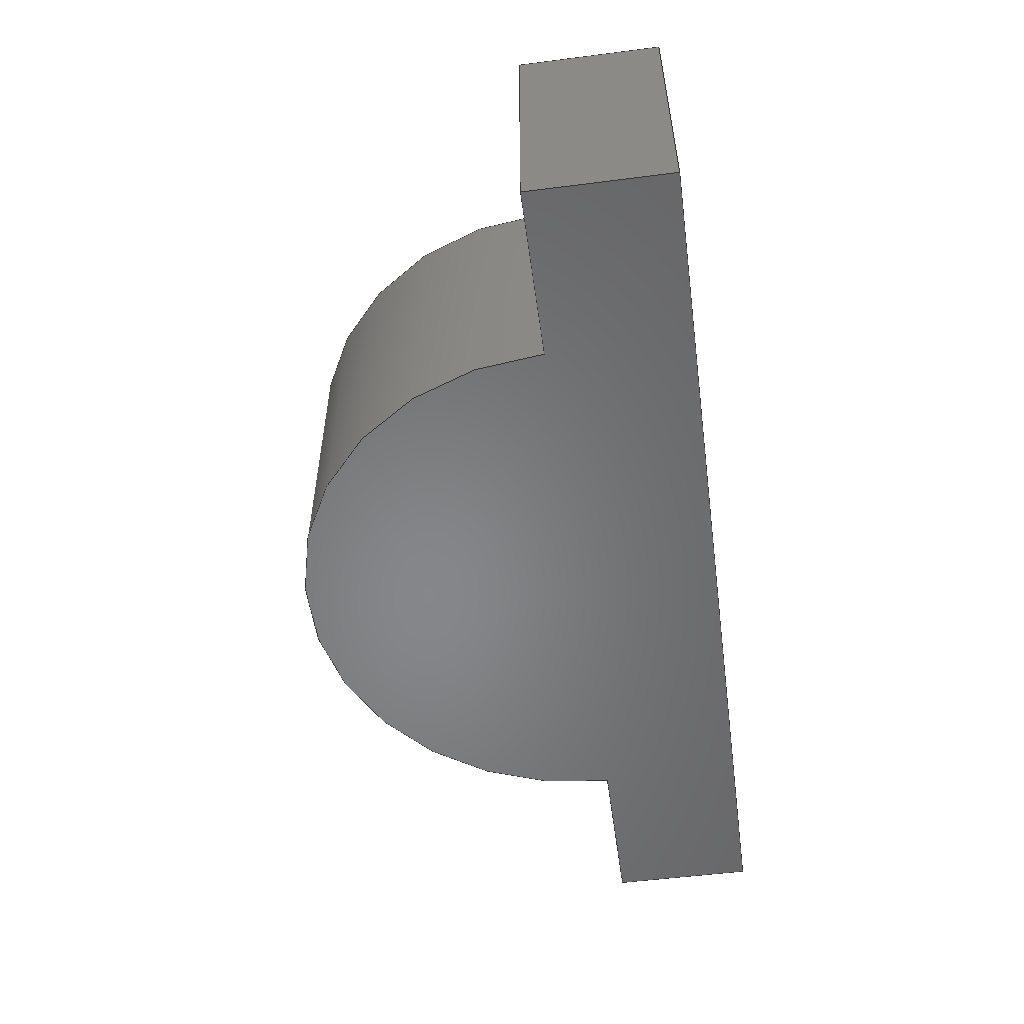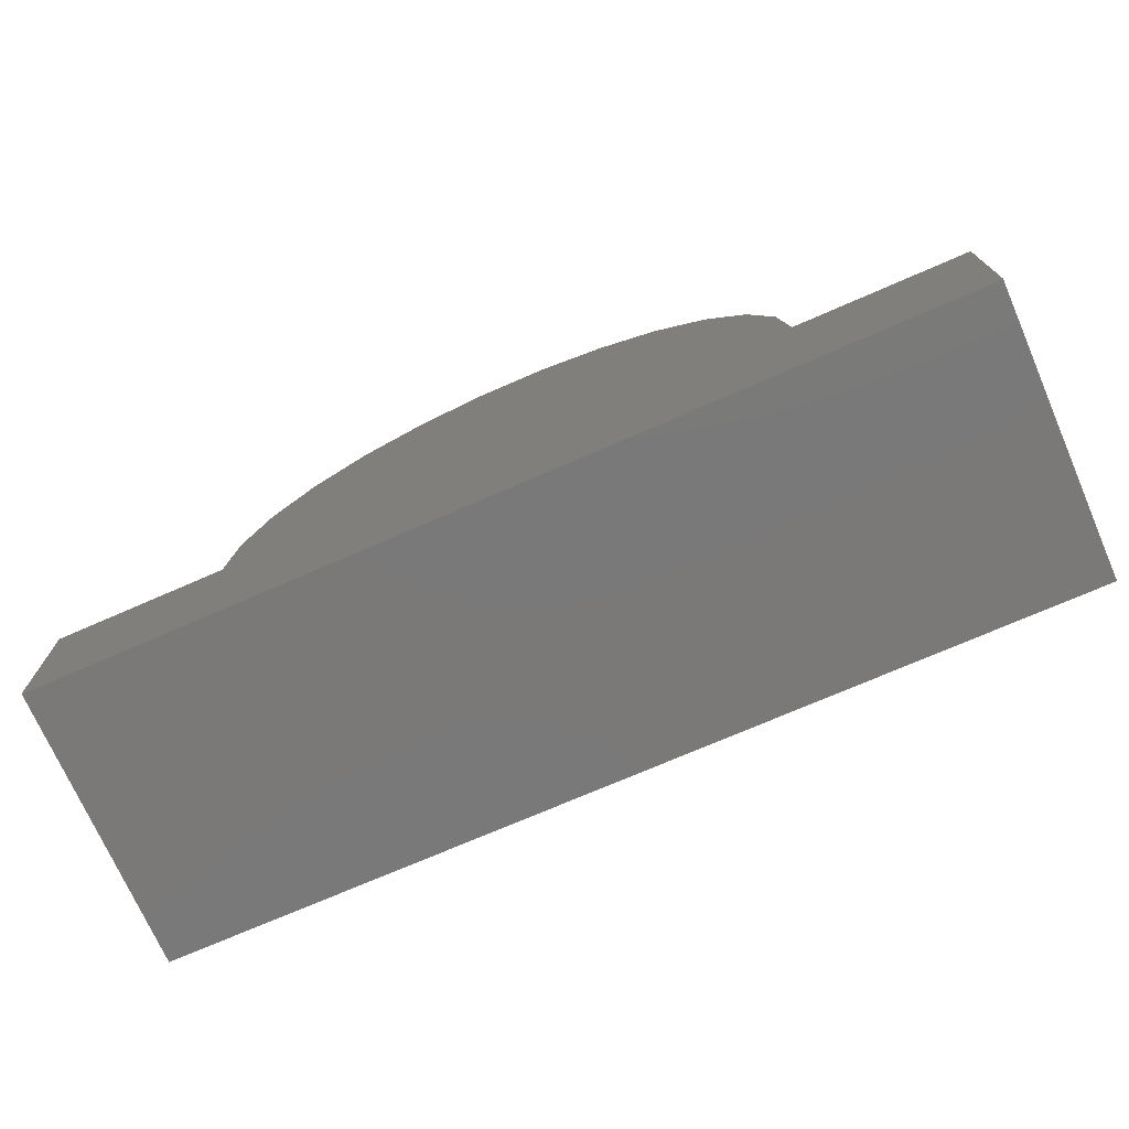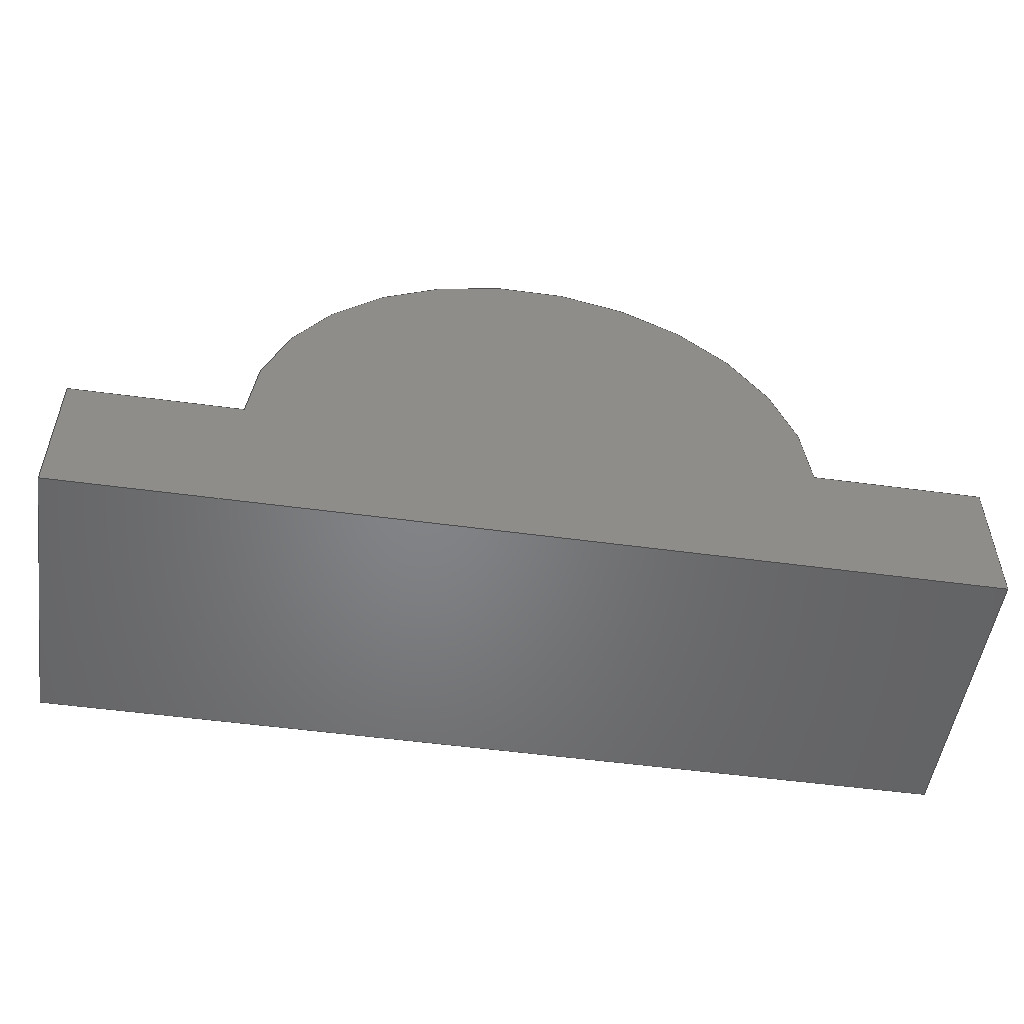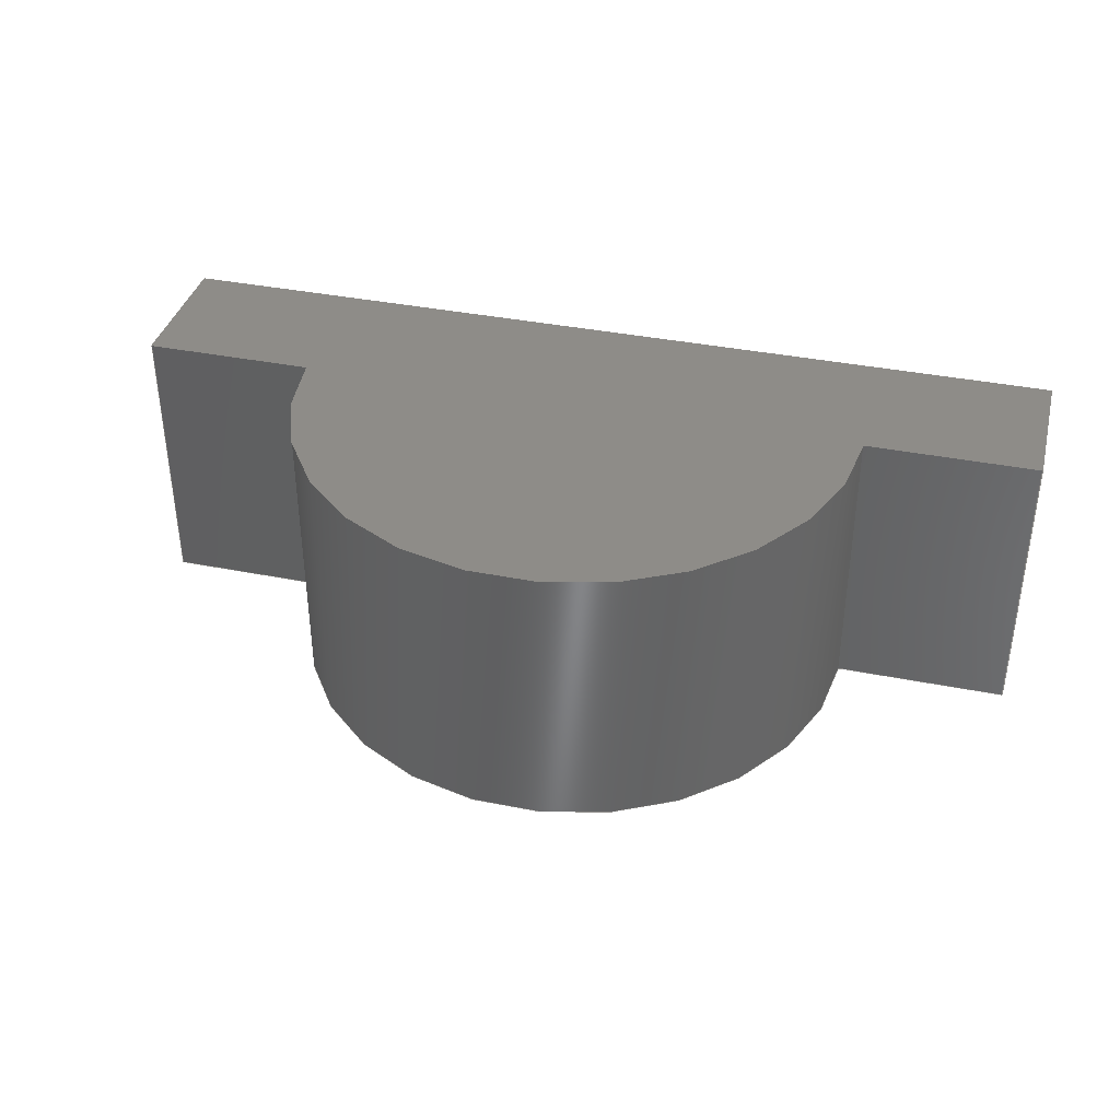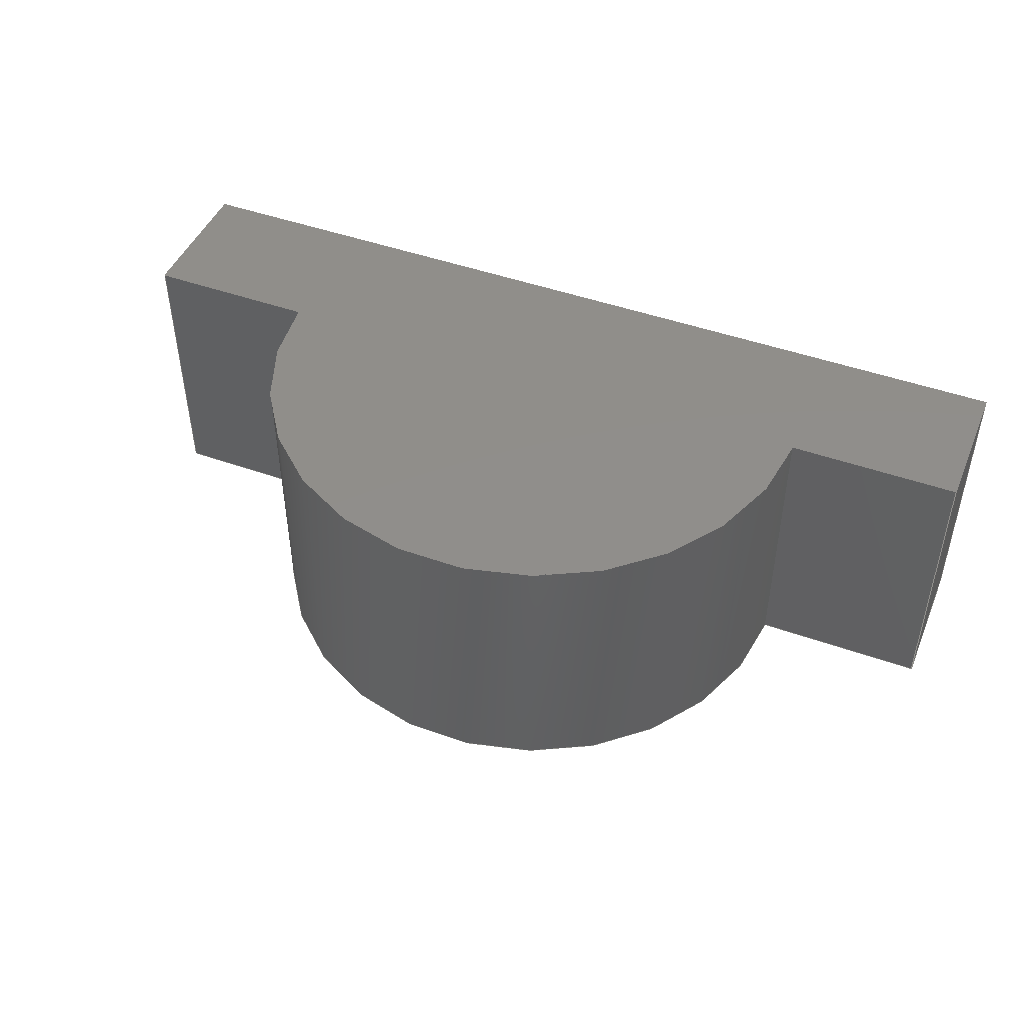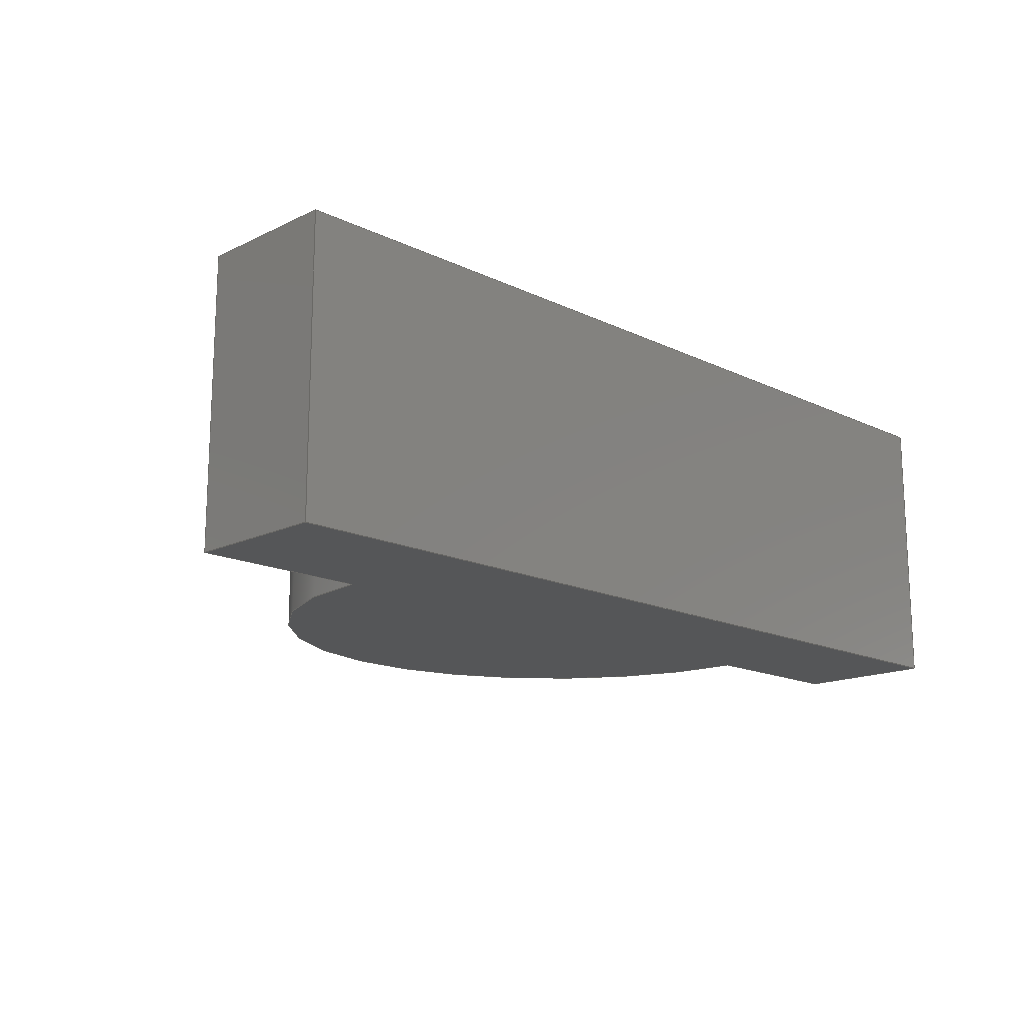
<metadata>
{"format":"step","ext":"step","renderer":"f3d","projection":"perspective","resolution":1024,"background":"white","views":[{"elev":-53.5,"azim":-82.2,"up":"+Z"},{"elev":-72.6,"azim":23.6,"up":"+Y"},{"elev":-51.7,"azim":171.6,"up":"+Y"},{"elev":37.8,"azim":-165.7,"up":"+Z"},{"elev":46.5,"azim":-157.8,"up":"+Z"},{"elev":-15.8,"azim":-44.9,"up":"+Z"}]}
</metadata>
<code>
ISO-10303-21;
DATA;
#1 = APPLICATION_PROTOCOL_DEFINITION('international standard',
  'automotive_design',2000,#2);
#2 = APPLICATION_CONTEXT(
  'core data for automotive mechanical design processes');
#3 = SHAPE_DEFINITION_REPRESENTATION(#4,#10);
#4 = PRODUCT_DEFINITION_SHAPE('','',#5);
#5 = PRODUCT_DEFINITION('design','',#6,#9);
#6 = PRODUCT_DEFINITION_FORMATION('','',#7);
#7 = PRODUCT('Body','Body','',(#8));
#8 = PRODUCT_CONTEXT('',#2,'mechanical');
#9 = PRODUCT_DEFINITION_CONTEXT('part definition',#2,'design');
#10 = ADVANCED_BREP_SHAPE_REPRESENTATION('',(#11,#15),#233);
#11 = AXIS2_PLACEMENT_3D('',#12,#13,#14);
#12 = CARTESIAN_POINT('',(0,0,0));
#13 = DIRECTION('',(0,0,1));
#14 = DIRECTION('',(1,0,-0));
#15 = MANIFOLD_SOLID_BREP('',#16);
#16 = CLOSED_SHELL('',(#17,#59,#90,#121,#152,#183,#205,#219));
#17 = ADVANCED_FACE('',(#18),#54,.T.);
#18 = FACE_BOUND('',#19,.F.);
#19 = EDGE_LOOP('',(#20,#30,#39,#47));
#20 = ORIENTED_EDGE('',*,*,#21,.T.);
#21 = EDGE_CURVE('',#22,#24,#26,.T.);
#22 = VERTEX_POINT('',#23);
#23 = CARTESIAN_POINT('',(1,0.5,0));
#24 = VERTEX_POINT('',#25);
#25 = CARTESIAN_POINT('',(1,0.5,1));
#26 = LINE('',#27,#28);
#27 = CARTESIAN_POINT('',(1,0.5,0));
#28 = VECTOR('',#29,1);
#29 = DIRECTION('',(0,0,1));
#30 = ORIENTED_EDGE('',*,*,#31,.T.);
#31 = EDGE_CURVE('',#24,#32,#34,.T.);
#32 = VERTEX_POINT('',#33);
#33 = CARTESIAN_POINT('',(-1,0.5,1));
#34 = CIRCLE('',#35,1);
#35 = AXIS2_PLACEMENT_3D('',#36,#37,#38);
#36 = CARTESIAN_POINT('',(2.647e-23,0.5,1));
#37 = DIRECTION('',(0,0,1));
#38 = DIRECTION('',(1,0,0));
#39 = ORIENTED_EDGE('',*,*,#40,.F.);
#40 = EDGE_CURVE('',#41,#32,#43,.T.);
#41 = VERTEX_POINT('',#42);
#42 = CARTESIAN_POINT('',(-1,0.5,0));
#43 = LINE('',#44,#45);
#44 = CARTESIAN_POINT('',(-1,0.5,0));
#45 = VECTOR('',#46,1);
#46 = DIRECTION('',(0,0,1));
#47 = ORIENTED_EDGE('',*,*,#48,.F.);
#48 = EDGE_CURVE('',#22,#41,#49,.T.);
#49 = CIRCLE('',#50,1);
#50 = AXIS2_PLACEMENT_3D('',#51,#52,#53);
#51 = CARTESIAN_POINT('',(2.647e-23,0.5,0));
#52 = DIRECTION('',(0,0,1));
#53 = DIRECTION('',(1,0,0));
#54 = CYLINDRICAL_SURFACE('',#55,1);
#55 = AXIS2_PLACEMENT_3D('',#56,#57,#58);
#56 = CARTESIAN_POINT('',(2.647e-23,0.5,0));
#57 = DIRECTION('',(-0,-0,-1));
#58 = DIRECTION('',(1,0,0));
#59 = ADVANCED_FACE('',(#60),#85,.F.);
#60 = FACE_BOUND('',#61,.F.);
#61 = EDGE_LOOP('',(#62,#63,#71,#79));
#62 = ORIENTED_EDGE('',*,*,#40,.T.);
#63 = ORIENTED_EDGE('',*,*,#64,.T.);
#64 = EDGE_CURVE('',#32,#65,#67,.T.);
#65 = VERTEX_POINT('',#66);
#66 = CARTESIAN_POINT('',(-1.6,0.5,1));
#67 = LINE('',#68,#69);
#68 = CARTESIAN_POINT('',(-1,0.5,1));
#69 = VECTOR('',#70,1);
#70 = DIRECTION('',(-1,0,0));
#71 = ORIENTED_EDGE('',*,*,#72,.F.);
#72 = EDGE_CURVE('',#73,#65,#75,.T.);
#73 = VERTEX_POINT('',#74);
#74 = CARTESIAN_POINT('',(-1.6,0.5,0));
#75 = LINE('',#76,#77);
#76 = CARTESIAN_POINT('',(-1.6,0.5,0));
#77 = VECTOR('',#78,1);
#78 = DIRECTION('',(0,0,1));
#79 = ORIENTED_EDGE('',*,*,#80,.F.);
#80 = EDGE_CURVE('',#41,#73,#81,.T.);
#81 = LINE('',#82,#83);
#82 = CARTESIAN_POINT('',(-1,0.5,0));
#83 = VECTOR('',#84,1);
#84 = DIRECTION('',(-1,0,0));
#85 = PLANE('',#86);
#86 = AXIS2_PLACEMENT_3D('',#87,#88,#89);
#87 = CARTESIAN_POINT('',(-1,0.5,0));
#88 = DIRECTION('',(0,-1,0));
#89 = DIRECTION('',(-1,0,0));
#90 = ADVANCED_FACE('',(#91),#116,.F.);
#91 = FACE_BOUND('',#92,.F.);
#92 = EDGE_LOOP('',(#93,#94,#102,#110));
#93 = ORIENTED_EDGE('',*,*,#72,.T.);
#94 = ORIENTED_EDGE('',*,*,#95,.T.);
#95 = EDGE_CURVE('',#65,#96,#98,.T.);
#96 = VERTEX_POINT('',#97);
#97 = CARTESIAN_POINT('',(-1.6,0,1));
#98 = LINE('',#99,#100);
#99 = CARTESIAN_POINT('',(-1.6,0.5,1));
#100 = VECTOR('',#101,1);
#101 = DIRECTION('',(0,-1,0));
#102 = ORIENTED_EDGE('',*,*,#103,.F.);
#103 = EDGE_CURVE('',#104,#96,#106,.T.);
#104 = VERTEX_POINT('',#105);
#105 = CARTESIAN_POINT('',(-1.6,0,0));
#106 = LINE('',#107,#108);
#107 = CARTESIAN_POINT('',(-1.6,0,0));
#108 = VECTOR('',#109,1);
#109 = DIRECTION('',(0,0,1));
#110 = ORIENTED_EDGE('',*,*,#111,.F.);
#111 = EDGE_CURVE('',#73,#104,#112,.T.);
#112 = LINE('',#113,#114);
#113 = CARTESIAN_POINT('',(-1.6,0.5,0));
#114 = VECTOR('',#115,1);
#115 = DIRECTION('',(0,-1,0));
#116 = PLANE('',#117);
#117 = AXIS2_PLACEMENT_3D('',#118,#119,#120);
#118 = CARTESIAN_POINT('',(-1.6,0.5,0));
#119 = DIRECTION('',(1,0,0));
#120 = DIRECTION('',(0,-1,0));
#121 = ADVANCED_FACE('',(#122),#147,.F.);
#122 = FACE_BOUND('',#123,.F.);
#123 = EDGE_LOOP('',(#124,#125,#133,#141));
#124 = ORIENTED_EDGE('',*,*,#103,.T.);
#125 = ORIENTED_EDGE('',*,*,#126,.T.);
#126 = EDGE_CURVE('',#96,#127,#129,.T.);
#127 = VERTEX_POINT('',#128);
#128 = CARTESIAN_POINT('',(1.6,0,1));
#129 = LINE('',#130,#131);
#130 = CARTESIAN_POINT('',(-1.6,0,1));
#131 = VECTOR('',#132,1);
#132 = DIRECTION('',(1,0,0));
#133 = ORIENTED_EDGE('',*,*,#134,.F.);
#134 = EDGE_CURVE('',#135,#127,#137,.T.);
#135 = VERTEX_POINT('',#136);
#136 = CARTESIAN_POINT('',(1.6,0,0));
#137 = LINE('',#138,#139);
#138 = CARTESIAN_POINT('',(1.6,0,0));
#139 = VECTOR('',#140,1);
#140 = DIRECTION('',(0,0,1));
#141 = ORIENTED_EDGE('',*,*,#142,.F.);
#142 = EDGE_CURVE('',#104,#135,#143,.T.);
#143 = LINE('',#144,#145);
#144 = CARTESIAN_POINT('',(-1.6,0,0));
#145 = VECTOR('',#146,1);
#146 = DIRECTION('',(1,0,0));
#147 = PLANE('',#148);
#148 = AXIS2_PLACEMENT_3D('',#149,#150,#151);
#149 = CARTESIAN_POINT('',(-1.6,0,0));
#150 = DIRECTION('',(0,1,0));
#151 = DIRECTION('',(1,0,0));
#152 = ADVANCED_FACE('',(#153),#178,.F.);
#153 = FACE_BOUND('',#154,.F.);
#154 = EDGE_LOOP('',(#155,#156,#164,#172));
#155 = ORIENTED_EDGE('',*,*,#134,.T.);
#156 = ORIENTED_EDGE('',*,*,#157,.T.);
#157 = EDGE_CURVE('',#127,#158,#160,.T.);
#158 = VERTEX_POINT('',#159);
#159 = CARTESIAN_POINT('',(1.6,0.5,1));
#160 = LINE('',#161,#162);
#161 = CARTESIAN_POINT('',(1.6,0,1));
#162 = VECTOR('',#163,1);
#163 = DIRECTION('',(0,1,0));
#164 = ORIENTED_EDGE('',*,*,#165,.F.);
#165 = EDGE_CURVE('',#166,#158,#168,.T.);
#166 = VERTEX_POINT('',#167);
#167 = CARTESIAN_POINT('',(1.6,0.5,0));
#168 = LINE('',#169,#170);
#169 = CARTESIAN_POINT('',(1.6,0.5,0));
#170 = VECTOR('',#171,1);
#171 = DIRECTION('',(0,0,1));
#172 = ORIENTED_EDGE('',*,*,#173,.F.);
#173 = EDGE_CURVE('',#135,#166,#174,.T.);
#174 = LINE('',#175,#176);
#175 = CARTESIAN_POINT('',(1.6,0,0));
#176 = VECTOR('',#177,1);
#177 = DIRECTION('',(0,1,0));
#178 = PLANE('',#179);
#179 = AXIS2_PLACEMENT_3D('',#180,#181,#182);
#180 = CARTESIAN_POINT('',(1.6,0,0));
#181 = DIRECTION('',(-1,0,0));
#182 = DIRECTION('',(0,1,0));
#183 = ADVANCED_FACE('',(#184),#200,.F.);
#184 = FACE_BOUND('',#185,.F.);
#185 = EDGE_LOOP('',(#186,#187,#193,#194));
#186 = ORIENTED_EDGE('',*,*,#165,.T.);
#187 = ORIENTED_EDGE('',*,*,#188,.T.);
#188 = EDGE_CURVE('',#158,#24,#189,.T.);
#189 = LINE('',#190,#191);
#190 = CARTESIAN_POINT('',(1.6,0.5,1));
#191 = VECTOR('',#192,1);
#192 = DIRECTION('',(-1,0,0));
#193 = ORIENTED_EDGE('',*,*,#21,.F.);
#194 = ORIENTED_EDGE('',*,*,#195,.F.);
#195 = EDGE_CURVE('',#166,#22,#196,.T.);
#196 = LINE('',#197,#198);
#197 = CARTESIAN_POINT('',(1.6,0.5,0));
#198 = VECTOR('',#199,1);
#199 = DIRECTION('',(-1,0,0));
#200 = PLANE('',#201);
#201 = AXIS2_PLACEMENT_3D('',#202,#203,#204);
#202 = CARTESIAN_POINT('',(1.6,0.5,0));
#203 = DIRECTION('',(0,-1,0));
#204 = DIRECTION('',(-1,0,0));
#205 = ADVANCED_FACE('',(#206),#214,.F.);
#206 = FACE_BOUND('',#207,.F.);
#207 = EDGE_LOOP('',(#208,#209,#210,#211,#212,#213));
#208 = ORIENTED_EDGE('',*,*,#48,.T.);
#209 = ORIENTED_EDGE('',*,*,#80,.T.);
#210 = ORIENTED_EDGE('',*,*,#111,.T.);
#211 = ORIENTED_EDGE('',*,*,#142,.T.);
#212 = ORIENTED_EDGE('',*,*,#173,.T.);
#213 = ORIENTED_EDGE('',*,*,#195,.T.);
#214 = PLANE('',#215);
#215 = AXIS2_PLACEMENT_3D('',#216,#217,#218);
#216 = CARTESIAN_POINT('',(0,0.486,0));
#217 = DIRECTION('',(0,0,1));
#218 = DIRECTION('',(1,0,0));
#219 = ADVANCED_FACE('',(#220),#228,.T.);
#220 = FACE_BOUND('',#221,.T.);
#221 = EDGE_LOOP('',(#222,#223,#224,#225,#226,#227));
#222 = ORIENTED_EDGE('',*,*,#31,.T.);
#223 = ORIENTED_EDGE('',*,*,#64,.T.);
#224 = ORIENTED_EDGE('',*,*,#95,.T.);
#225 = ORIENTED_EDGE('',*,*,#126,.T.);
#226 = ORIENTED_EDGE('',*,*,#157,.T.);
#227 = ORIENTED_EDGE('',*,*,#188,.T.);
#228 = PLANE('',#229);
#229 = AXIS2_PLACEMENT_3D('',#230,#231,#232);
#230 = CARTESIAN_POINT('',(0,0.486,1));
#231 = DIRECTION('',(0,0,1));
#232 = DIRECTION('',(1,0,0));
#233 = ( GEOMETRIC_REPRESENTATION_CONTEXT(3) 
GLOBAL_UNCERTAINTY_ASSIGNED_CONTEXT((#237)) GLOBAL_UNIT_ASSIGNED_CONTEXT
((#234,#235,#236)) REPRESENTATION_CONTEXT('Context #1',
  '3D Context with UNIT and UNCERTAINTY') );
#234 = ( LENGTH_UNIT() NAMED_UNIT(*) SI_UNIT(.MILLI.,.METRE.) );
#235 = ( NAMED_UNIT(*) PLANE_ANGLE_UNIT() SI_UNIT($,.RADIAN.) );
#236 = ( NAMED_UNIT(*) SI_UNIT($,.STERADIAN.) SOLID_ANGLE_UNIT() );
#237 = UNCERTAINTY_MEASURE_WITH_UNIT(LENGTH_MEASURE(1e-07),#234,
  'distance_accuracy_value','confusion accuracy');
#238 = PRODUCT_RELATED_PRODUCT_CATEGORY('part',$,(#7));
#239 = MECHANICAL_DESIGN_GEOMETRIC_PRESENTATION_REPRESENTATION('',(#240)
  ,#233);
#240 = STYLED_ITEM('color',(#241),#15);
#241 = PRESENTATION_STYLE_ASSIGNMENT((#242,#248));
#242 = SURFACE_STYLE_USAGE(.BOTH.,#243);
#243 = SURFACE_SIDE_STYLE('',(#244));
#244 = SURFACE_STYLE_FILL_AREA(#245);
#245 = FILL_AREA_STYLE('',(#246));
#246 = FILL_AREA_STYLE_COLOUR('',#247);
#247 = DRAUGHTING_PRE_DEFINED_COLOUR('red');
#248 = CURVE_STYLE('',#249,POSITIVE_LENGTH_MEASURE(0.1),#250);
#249 = DRAUGHTING_PRE_DEFINED_CURVE_FONT('continuous');
#250 = COLOUR_RGB('',0.09804,0.09804,
  0.09804);
ENDSEC;
END-ISO-10303-21;

</code>
